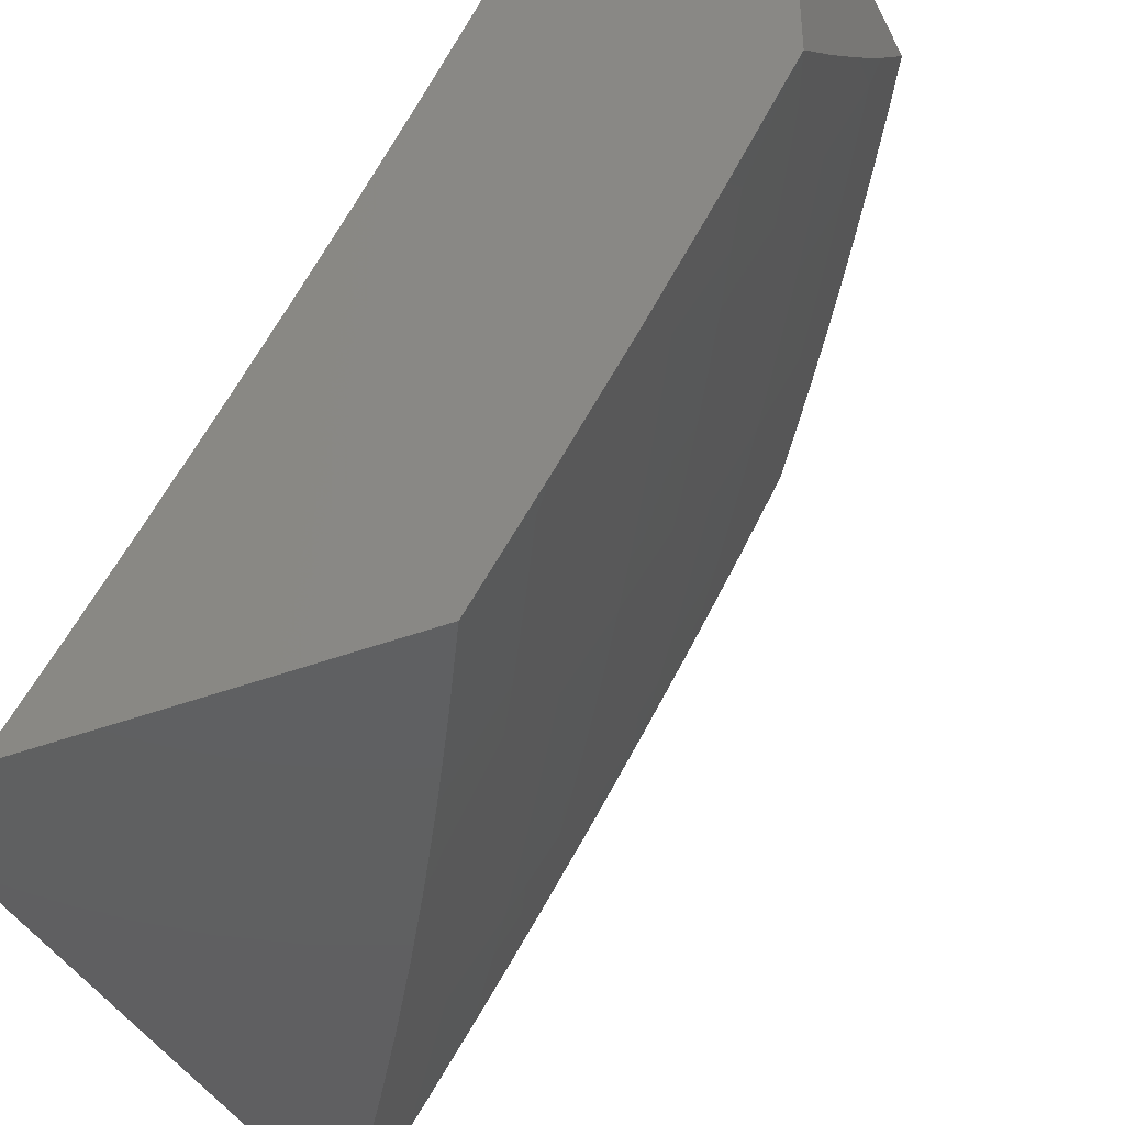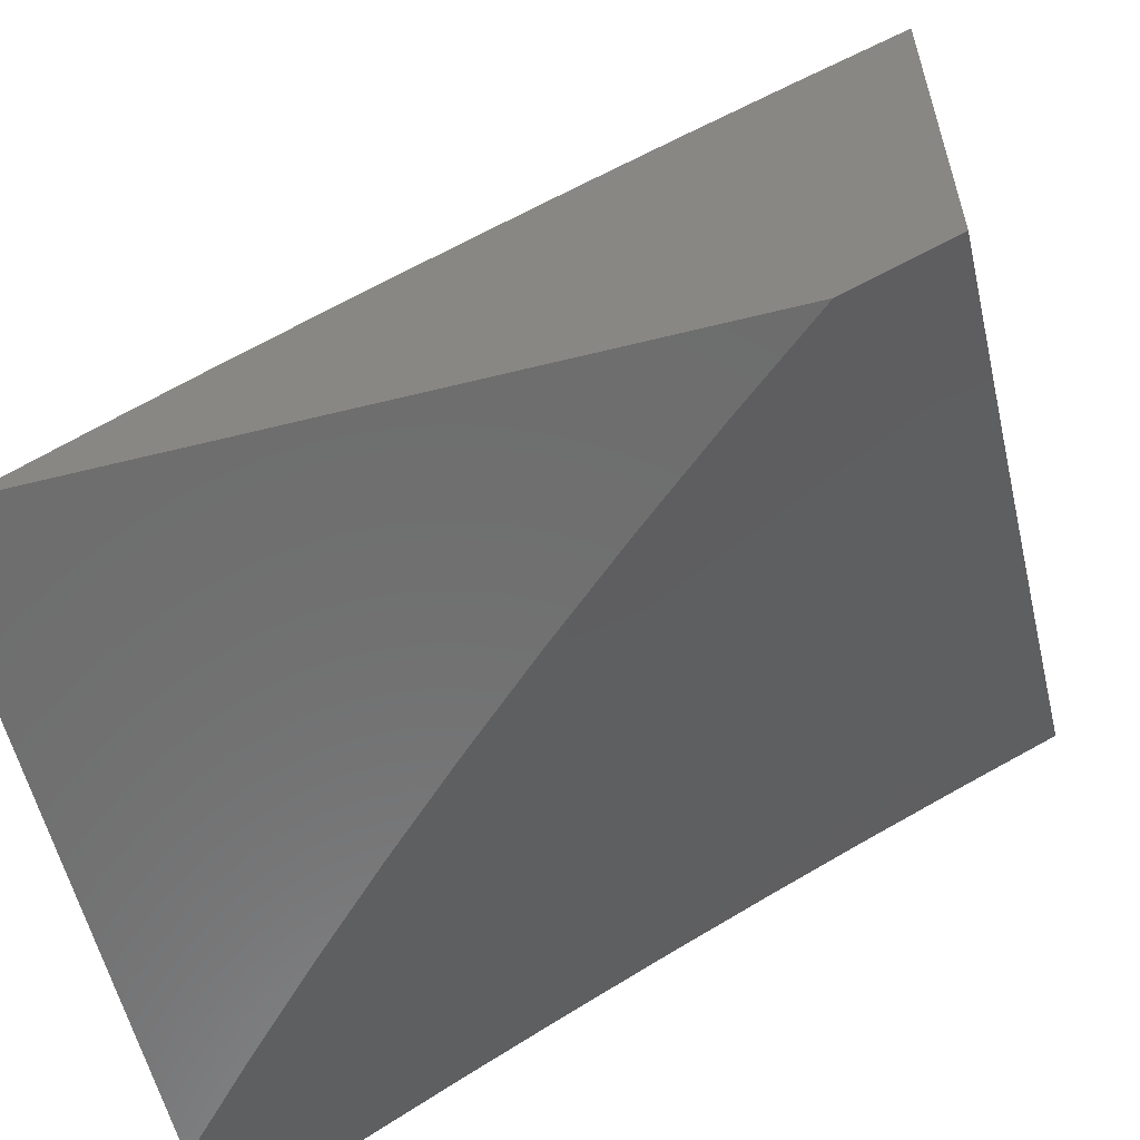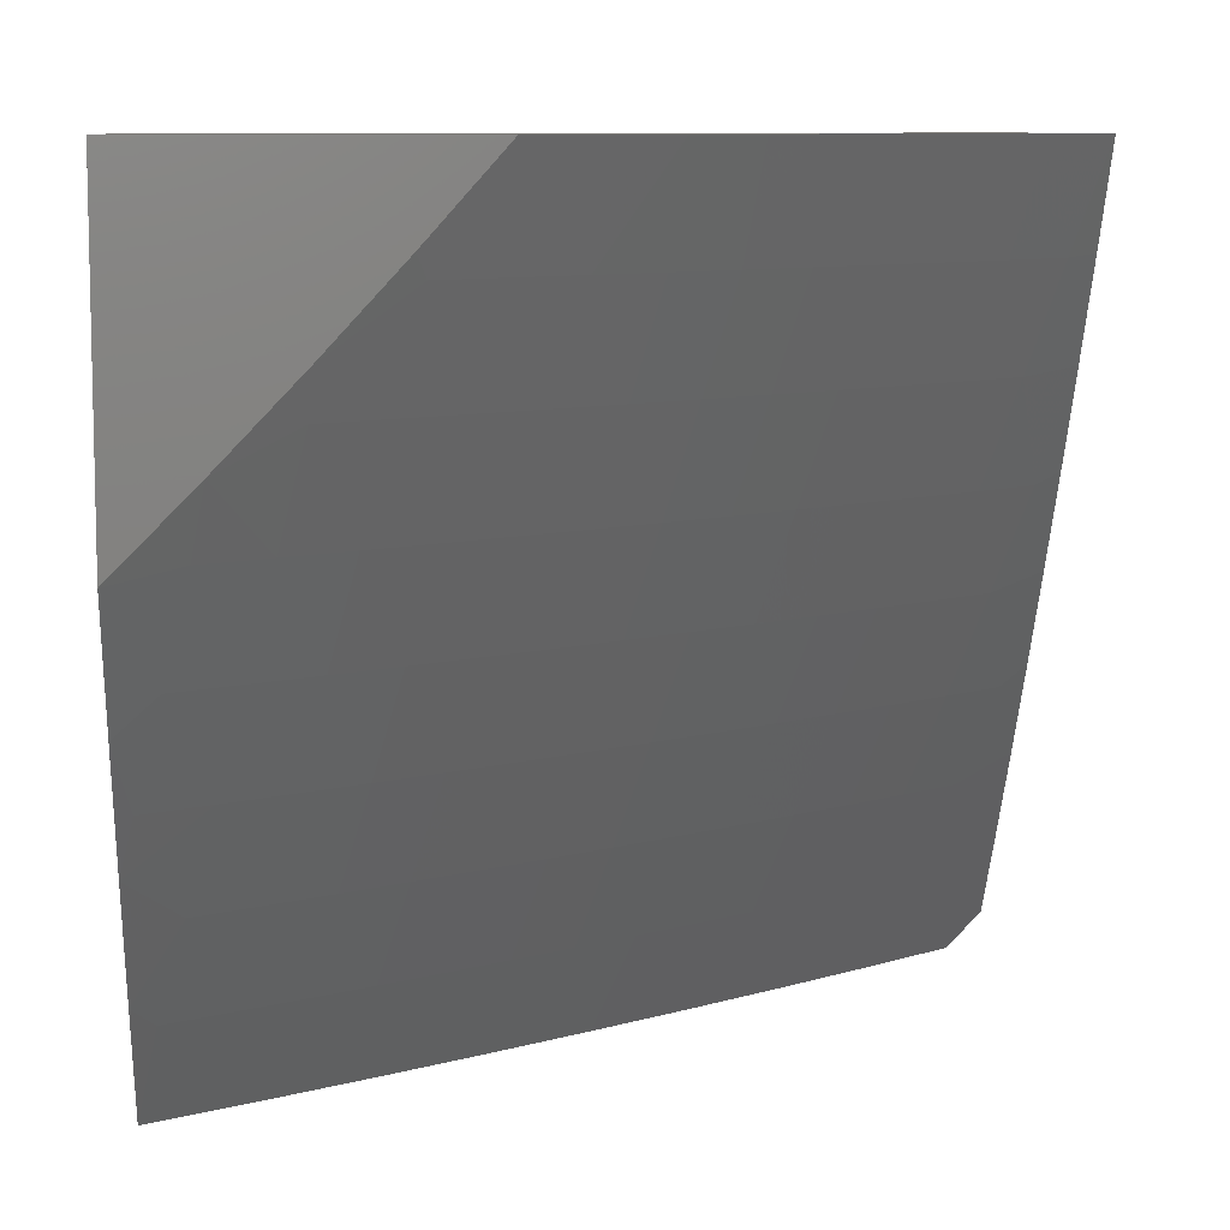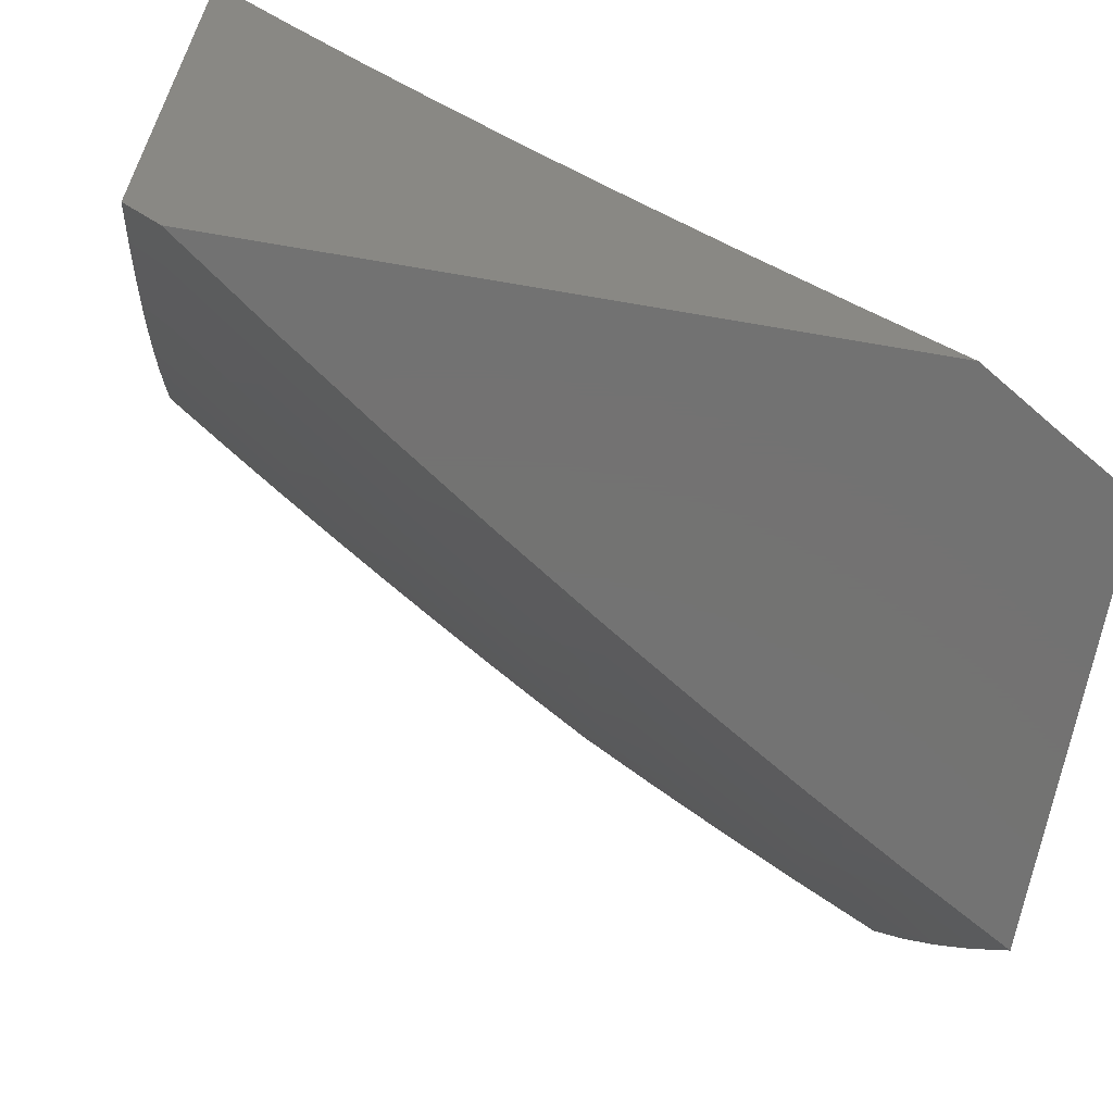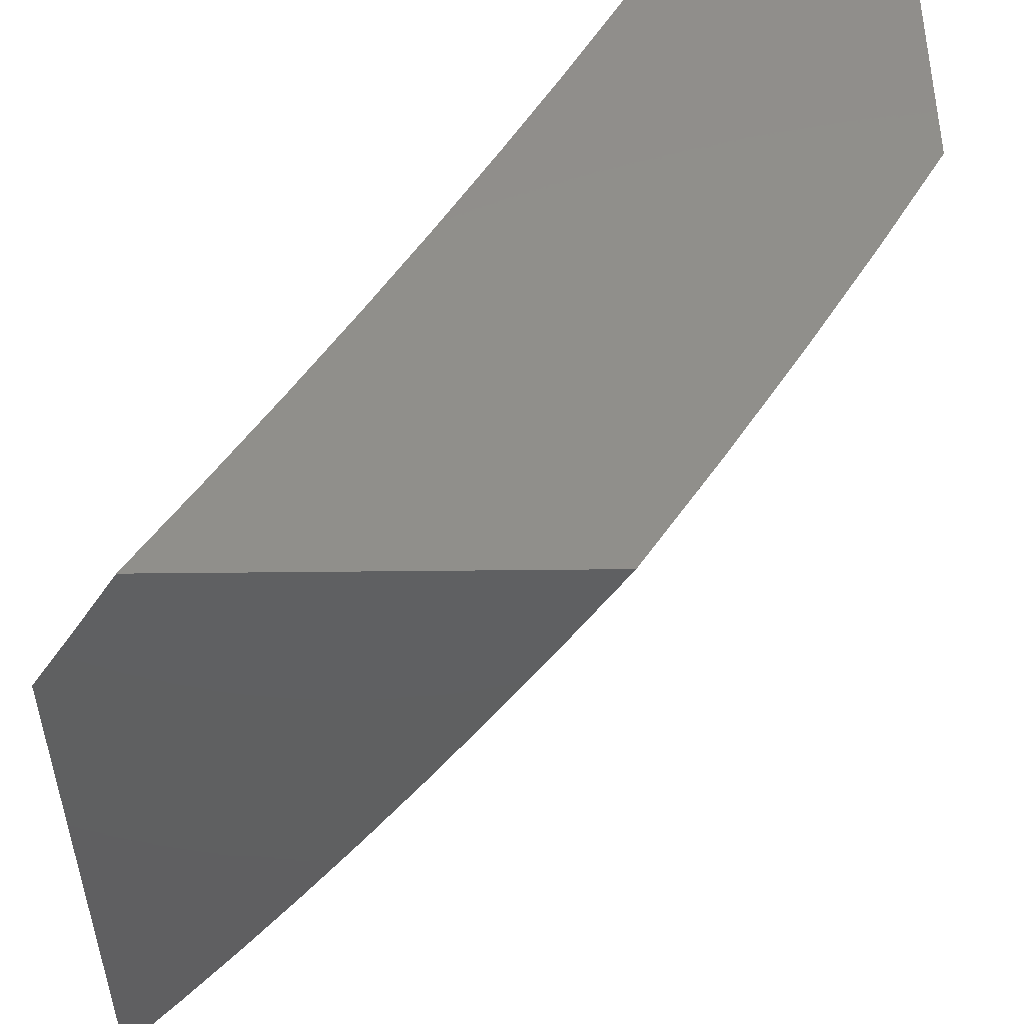
<metadata>
{"format":"stl","ext":"stl","renderer":"f3d","projection":"perspective","resolution":1024,"background":"white","views":[{"elev":-40.3,"azim":115.1,"up":"+Z"},{"elev":-59.4,"azim":-75.6,"up":"+Y"},{"elev":8.7,"azim":174.9,"up":"+Z"},{"elev":-64.8,"azim":-10.0,"up":"+Z"},{"elev":-40.3,"azim":90.8,"up":"+Z"}]}
</metadata>
<code>
# stl→obj: 226 verts, 448 faces
v -5.093 8.057 -6
v -5.14 8.069 -5.939
v -5.186 8 -6
v -5.159 8.098 -5.877
v -5.283 8.021 -5.877
v -5.177 8.127 -5.816
v -5.302 8.05 -5.816
v -5.195 8.156 -5.754
v -5.32 8.078 -5.754
v -5.213 8.184 -5.692
v -5.339 8.106 -5.692
v -5.231 8.211 -5.63
v -5.357 8.133 -5.63
v -5.248 8.239 -5.567
v -5.375 8.161 -5.567
v -5.265 8.266 -5.505
v -5.392 8.187 -5.505
v -5.283 8.293 -5.442
v -5.41 8.214 -5.442
v -5.299 8.319 -5.379
v -5.427 8.24 -5.379
v -5.316 8.346 -5.316
v -5.444 8.266 -5.316
v -5.333 8.371 -5.253
v -5.461 8.292 -5.253
v -5.349 8.397 -5.19
v -5.478 8.317 -5.19
v -5.365 8.422 -5.127
v -5.494 8.342 -5.127
v -5.381 8.447 -5.064
v -5.51 8.367 -5.064
v -5.509 8.402 -5
v -5.634 8.322 -5
v -5.015 8.144 -5.939
v -5 8.112 -6
v -5 8.192 -5.879
v -5 8.27 -5.756
v -5.051 8.202 -5.816
v -5.033 8.173 -5.877
v -5 8.346 -5.633
v -5.086 8.26 -5.692
v -5.069 8.231 -5.754
v -5 8.42 -5.508
v -5.121 8.315 -5.567
v -5.104 8.288 -5.63
v -5 8.493 -5.383
v -5.025 8.445 -5.442
v -5.009 8.417 -5.505
v -5.138 8.343 -5.505
v -5 8.564 -5.256
v -5.057 8.498 -5.316
v -5.041 8.472 -5.379
v -5.154 8.37 -5.442
v -5 8.633 -5.128
v -5.088 8.551 -5.19
v -5.072 8.525 -5.253
v -5.187 8.423 -5.316
v -5.171 8.397 -5.379
v -5 8.701 -5
v -5.118 8.602 -5.064
v -5.103 8.576 -5.127
v -5.219 8.475 -5.19
v -5.203 8.449 -5.253
v -5.129 8.629 -5
v -5.257 8.555 -5
v -5.25 8.525 -5.064
v -5.383 8.479 -5
v -5.639 8.284 -5.064
v -5.757 8.241 -5
v -5.767 8.2 -5.064
v -5.879 8.158 -5
v -5.893 8.113 -5.064
v -6 8.074 -5
v -6 8 -5.13
v -5.876 8.089 -5.127
v -5.905 8 -5.246
v -5.858 8.065 -5.19
v -5.841 8.041 -5.253
v -5.733 8.151 -5.19
v -5.715 8.126 -5.253
v -5.606 8.235 -5.19
v -5.589 8.21 -5.253
v -5.823 8.016 -5.316
v -5.809 8 -5.359
v -5.698 8.101 -5.316
v -5.68 8.076 -5.379
v -5.572 8.185 -5.316
v -5.554 8.159 -5.379
v -5.71 8 -5.471
v -5.662 8.05 -5.442
v -5.536 8.133 -5.442
v -5.643 8.024 -5.505
v -5.609 8 -5.58
v -5.518 8.107 -5.505
v -5.5 8.08 -5.567
v -5.506 8 -5.688
v -5.482 8.053 -5.63
v -5.463 8.026 -5.692
v -5.401 8 -5.794
v -5.295 8 -5.898
v -5.234 8.5 -5.127
v -5.623 8.26 -5.127
v -5.75 8.176 -5.127
v -5.124 8.558 -6
v -5.099 8.653 -5.877
v -5 8.631 -6
v -5.025 8.695 -5.877
v -5 8.727 -5.851
v -5.059 8.754 -5.753
v -5 8.82 -5.7
v -5.092 8.81 -5.629
v -5.017 8.853 -5.629
v -5.124 8.866 -5.504
v -5.049 8.909 -5.504
v -5.155 8.92 -5.379
v -5.079 8.964 -5.379
v -5.096 9 -5.298
v -5 9 -5.393
v -5.246 8.483 -6
v -5.245 8.565 -5.877
v -5.172 8.609 -5.877
v -5.207 8.667 -5.753
v -5.133 8.71 -5.753
v -5.241 8.723 -5.629
v -5.166 8.767 -5.629
v -5.274 8.778 -5.504
v -5.199 8.822 -5.504
v -5.306 8.831 -5.379
v -5.231 8.876 -5.379
v -5.337 8.884 -5.253
v -5.262 8.929 -5.253
v -5.368 8.935 -5.127
v -5.292 8.98 -5.127
v -5.371 9 -5
v -5.281 9 -5.101
v -5.318 8.52 -5.877
v -5.367 8.407 -6
v -5.39 8.474 -5.877
v -5.462 8.428 -5.877
v -5.499 8.484 -5.753
v -5.571 8.437 -5.753
v -5.607 8.492 -5.629
v -5.68 8.444 -5.629
v -5.715 8.497 -5.504
v -5.788 8.448 -5.504
v -5.823 8.499 -5.379
v -5.896 8.449 -5.379
v -5.93 8.499 -5.253
v -5.968 8.398 -5.379
v -6 8.455 -5.245
v -6 8.383 -5.366
v -5.931 8.347 -5.504
v -6 8.31 -5.486
v -5.965 8.244 -5.629
v -6 8.235 -5.604
v -6 8.158 -5.722
v -5.927 8.191 -5.753
v -5.997 8.14 -5.753
v -5.887 8.137 -5.877
v -5.957 8.086 -5.877
v -5.842 8.085 -6
v -5.957 8 -6
v -5.488 8.329 -6
v -5.534 8.381 -5.877
v -5.643 8.389 -5.753
v -5.751 8.395 -5.629
v -5.86 8.398 -5.504
v -5.605 8.333 -5.877
v -5.607 8.249 -6
v -5.676 8.285 -5.877
v -5.725 8.168 -6
v -5.747 8.236 -5.877
v -5.817 8.187 -5.877
v -5.856 8.242 -5.753
v -6 8 -5.955
v -6 8.08 -5.839
v -6 8.525 -5.123
v -5.964 8.548 -5.127
v -5.858 8.55 -5.253
v -5.891 8.599 -5.127
v -5.784 8.599 -5.253
v -5.817 8.649 -5.127
v -5.711 8.648 -5.253
v -5.743 8.698 -5.127
v -5.637 8.697 -5.253
v -5.669 8.747 -5.127
v -5.562 8.745 -5.253
v -5.594 8.795 -5.127
v -5.488 8.792 -5.253
v -5.519 8.842 -5.127
v -5.413 8.838 -5.253
v -5.444 8.889 -5.127
v -6 8.594 -5
v -5.923 8.647 -5
v -5.846 8.699 -5
v -5.768 8.751 -5
v -5.689 8.802 -5
v -5.61 8.853 -5
v -5.531 8.903 -5
v -5.451 8.952 -5
v -5.189 9 -5.2
v -5.186 8.973 -5.253
v -5 8.911 -5.547
v -5.28 8.622 -5.753
v -5.353 8.577 -5.753
v -5.426 8.531 -5.753
v -5.315 8.678 -5.629
v -5.388 8.632 -5.629
v -5.462 8.586 -5.629
v -5.535 8.539 -5.629
v -5.348 8.733 -5.504
v -5.422 8.687 -5.504
v -5.496 8.64 -5.504
v -5.569 8.593 -5.504
v -5.643 8.545 -5.504
v -5.381 8.786 -5.379
v -5.455 8.74 -5.379
v -5.53 8.693 -5.379
v -5.603 8.646 -5.379
v -5.677 8.598 -5.379
v -5.75 8.549 -5.379
v -5.714 8.341 -5.753
v -5.823 8.345 -5.629
v -5.785 8.291 -5.753
v -5.894 8.295 -5.629
v -5 9 -5
f 1 2 3
f 3 2 4
f 3 4 5
f 5 4 6
f 5 6 7
f 7 6 8
f 7 8 9
f 9 8 10
f 9 10 11
f 11 10 12
f 11 12 13
f 13 12 14
f 13 14 15
f 15 14 16
f 15 16 17
f 17 16 18
f 17 18 19
f 19 18 20
f 19 20 21
f 21 20 22
f 21 22 23
f 23 22 24
f 23 24 25
f 25 24 26
f 25 26 27
f 27 26 28
f 27 28 29
f 29 28 30
f 29 30 31
f 31 30 32
f 31 32 33
f 2 1 34
f 34 1 35
f 34 35 36
f 37 38 36
f 36 38 39
f 36 39 34
f 34 39 2
f 40 41 37
f 37 41 42
f 37 42 38
f 38 42 6
f 38 6 4
f 43 44 40
f 40 44 45
f 40 45 41
f 41 45 10
f 41 10 8
f 46 47 43
f 43 47 48
f 43 48 44
f 44 48 49
f 44 49 14
f 14 49 16
f 50 51 46
f 46 51 52
f 46 52 47
f 47 52 53
f 47 53 49
f 49 53 16
f 54 55 50
f 50 55 56
f 50 56 51
f 51 56 57
f 51 57 58
f 58 57 20
f 58 20 18
f 59 60 54
f 54 60 61
f 54 61 55
f 55 61 62
f 55 62 63
f 63 62 24
f 63 24 22
f 59 64 60
f 60 64 65
f 60 65 66
f 66 65 67
f 66 67 30
f 30 67 32
f 31 33 68
f 68 33 69
f 68 69 70
f 70 69 71
f 70 71 72
f 72 71 73
f 72 73 74
f 72 74 75
f 75 74 76
f 75 76 77
f 77 76 78
f 77 78 79
f 79 78 80
f 79 80 81
f 81 80 82
f 81 82 27
f 27 82 25
f 78 76 83
f 83 76 84
f 83 84 85
f 85 84 86
f 85 86 87
f 87 86 88
f 87 88 23
f 23 88 21
f 84 89 86
f 86 89 90
f 86 90 88
f 88 90 91
f 88 91 21
f 21 91 19
f 90 89 92
f 92 89 93
f 92 93 94
f 94 93 95
f 94 95 17
f 17 95 15
f 93 96 95
f 95 96 97
f 95 97 15
f 15 97 13
f 97 96 98
f 98 96 99
f 98 99 11
f 11 99 9
f 9 99 7
f 7 99 100
f 7 100 5
f 5 100 3
f 38 4 39
f 39 4 2
f 41 8 42
f 42 8 6
f 44 14 12
f 44 12 45
f 45 12 10
f 58 18 53
f 53 18 16
f 63 22 57
f 57 22 20
f 24 62 26
f 26 62 101
f 26 101 28
f 28 101 66
f 28 66 30
f 81 27 29
f 29 31 102
f 102 31 68
f 102 68 103
f 103 68 70
f 103 70 75
f 75 70 72
f 87 23 25
f 87 25 82
f 94 17 19
f 94 19 91
f 98 11 13
f 98 13 97
f 47 49 48
f 51 58 52
f 52 58 53
f 55 63 56
f 56 63 57
f 60 66 101
f 60 101 61
f 61 101 62
f 79 81 102
f 102 81 29
f 79 102 103
f 85 87 82
f 85 82 80
f 92 94 91
f 92 91 90
f 77 79 103
f 77 103 75
f 83 85 80
f 83 80 78
f 104 105 106
f 106 105 107
f 106 107 108
f 108 107 109
f 108 109 110
f 110 109 111
f 110 111 112
f 112 111 113
f 112 113 114
f 114 113 115
f 114 115 116
f 116 115 117
f 116 117 118
f 119 120 104
f 104 120 121
f 104 121 105
f 105 121 122
f 105 122 123
f 123 122 124
f 123 124 125
f 125 124 126
f 125 126 127
f 127 126 128
f 127 128 129
f 129 128 130
f 129 130 131
f 131 130 132
f 131 132 133
f 133 132 134
f 133 134 135
f 120 119 136
f 136 119 137
f 136 137 138
f 138 137 139
f 138 139 140
f 140 139 141
f 140 141 142
f 142 141 143
f 142 143 144
f 144 143 145
f 144 145 146
f 146 145 147
f 146 147 148
f 148 147 149
f 148 149 150
f 150 149 151
f 151 149 152
f 151 152 153
f 153 152 154
f 153 154 155
f 155 154 156
f 156 154 157
f 156 157 158
f 158 157 159
f 158 159 160
f 160 159 161
f 160 161 162
f 137 163 139
f 139 163 164
f 139 164 141
f 141 164 165
f 141 165 143
f 143 165 166
f 143 166 145
f 145 166 167
f 145 167 147
f 147 167 149
f 164 163 168
f 168 163 169
f 168 169 170
f 170 169 171
f 170 171 172
f 172 171 173
f 172 173 174
f 174 173 157
f 174 157 154
f 171 161 173
f 173 161 159
f 173 159 157
f 162 175 160
f 160 175 176
f 160 176 158
f 158 176 156
f 150 177 148
f 148 177 178
f 148 178 179
f 179 178 180
f 179 180 181
f 181 180 182
f 181 182 183
f 183 182 184
f 183 184 185
f 185 184 186
f 185 186 187
f 187 186 188
f 187 188 189
f 189 188 190
f 189 190 191
f 191 190 192
f 191 192 130
f 130 192 132
f 177 193 178
f 178 193 194
f 178 194 180
f 180 194 182
f 194 195 182
f 182 195 184
f 195 196 184
f 184 196 186
f 196 197 186
f 186 197 188
f 197 198 188
f 188 198 190
f 198 199 190
f 190 199 192
f 199 200 192
f 192 200 132
f 200 134 132
f 135 201 133
f 133 201 131
f 131 201 202
f 202 201 117
f 202 117 115
f 116 118 114
f 114 118 203
f 114 203 112
f 112 203 110
f 109 107 123
f 123 107 105
f 111 109 125
f 125 109 123
f 113 111 127
f 127 111 125
f 115 113 129
f 129 113 127
f 202 115 131
f 131 115 129
f 122 121 204
f 204 121 120
f 204 120 205
f 205 120 136
f 205 136 206
f 206 136 138
f 206 138 140
f 124 122 207
f 207 122 204
f 207 204 208
f 208 204 205
f 208 205 209
f 209 205 206
f 209 206 210
f 210 206 140
f 210 140 142
f 126 124 211
f 211 124 207
f 211 207 212
f 212 207 208
f 212 208 213
f 213 208 209
f 213 209 214
f 214 209 210
f 214 210 215
f 215 210 142
f 215 142 144
f 191 130 128
f 128 126 216
f 216 126 211
f 216 211 217
f 217 211 212
f 217 212 218
f 218 212 213
f 218 213 219
f 219 213 214
f 219 214 220
f 220 214 215
f 220 215 221
f 221 215 144
f 221 144 146
f 217 189 216
f 216 189 191
f 216 191 128
f 189 217 187
f 187 217 218
f 187 218 185
f 185 218 219
f 185 219 183
f 183 219 220
f 183 220 181
f 181 220 221
f 181 221 179
f 179 221 146
f 179 146 148
f 170 222 168
f 168 222 165
f 168 165 164
f 165 222 166
f 166 222 223
f 166 223 167
f 167 223 152
f 167 152 149
f 222 170 224
f 224 170 172
f 224 172 174
f 174 225 224
f 224 225 223
f 224 223 222
f 154 152 225
f 225 152 223
f 225 174 154
f 73 71 193
f 193 71 69
f 193 69 33
f 32 195 33
f 33 195 194
f 33 194 193
f 67 197 32
f 32 197 196
f 32 196 195
f 197 67 198
f 198 67 65
f 198 65 199
f 199 65 200
f 200 65 64
f 200 64 134
f 134 64 59
f 134 59 226
f 226 59 118
f 118 59 54
f 118 54 50
f 118 50 203
f 203 50 46
f 203 46 110
f 110 46 43
f 110 43 108
f 108 43 40
f 108 40 106
f 106 40 37
f 106 37 36
f 36 35 106
f 1 163 35
f 35 163 137
f 35 137 119
f 1 3 163
f 163 3 169
f 169 3 171
f 171 3 161
f 161 3 162
f 119 104 35
f 35 104 106
f 3 100 162
f 162 100 99
f 162 99 96
f 96 93 162
f 162 93 175
f 175 93 89
f 175 89 84
f 84 76 175
f 175 76 74
f 73 153 74
f 74 153 155
f 74 155 156
f 193 177 73
f 73 177 150
f 73 150 151
f 151 153 73
f 156 176 74
f 74 176 175
f 118 117 226
f 226 117 201
f 226 201 135
f 135 134 226

</code>
